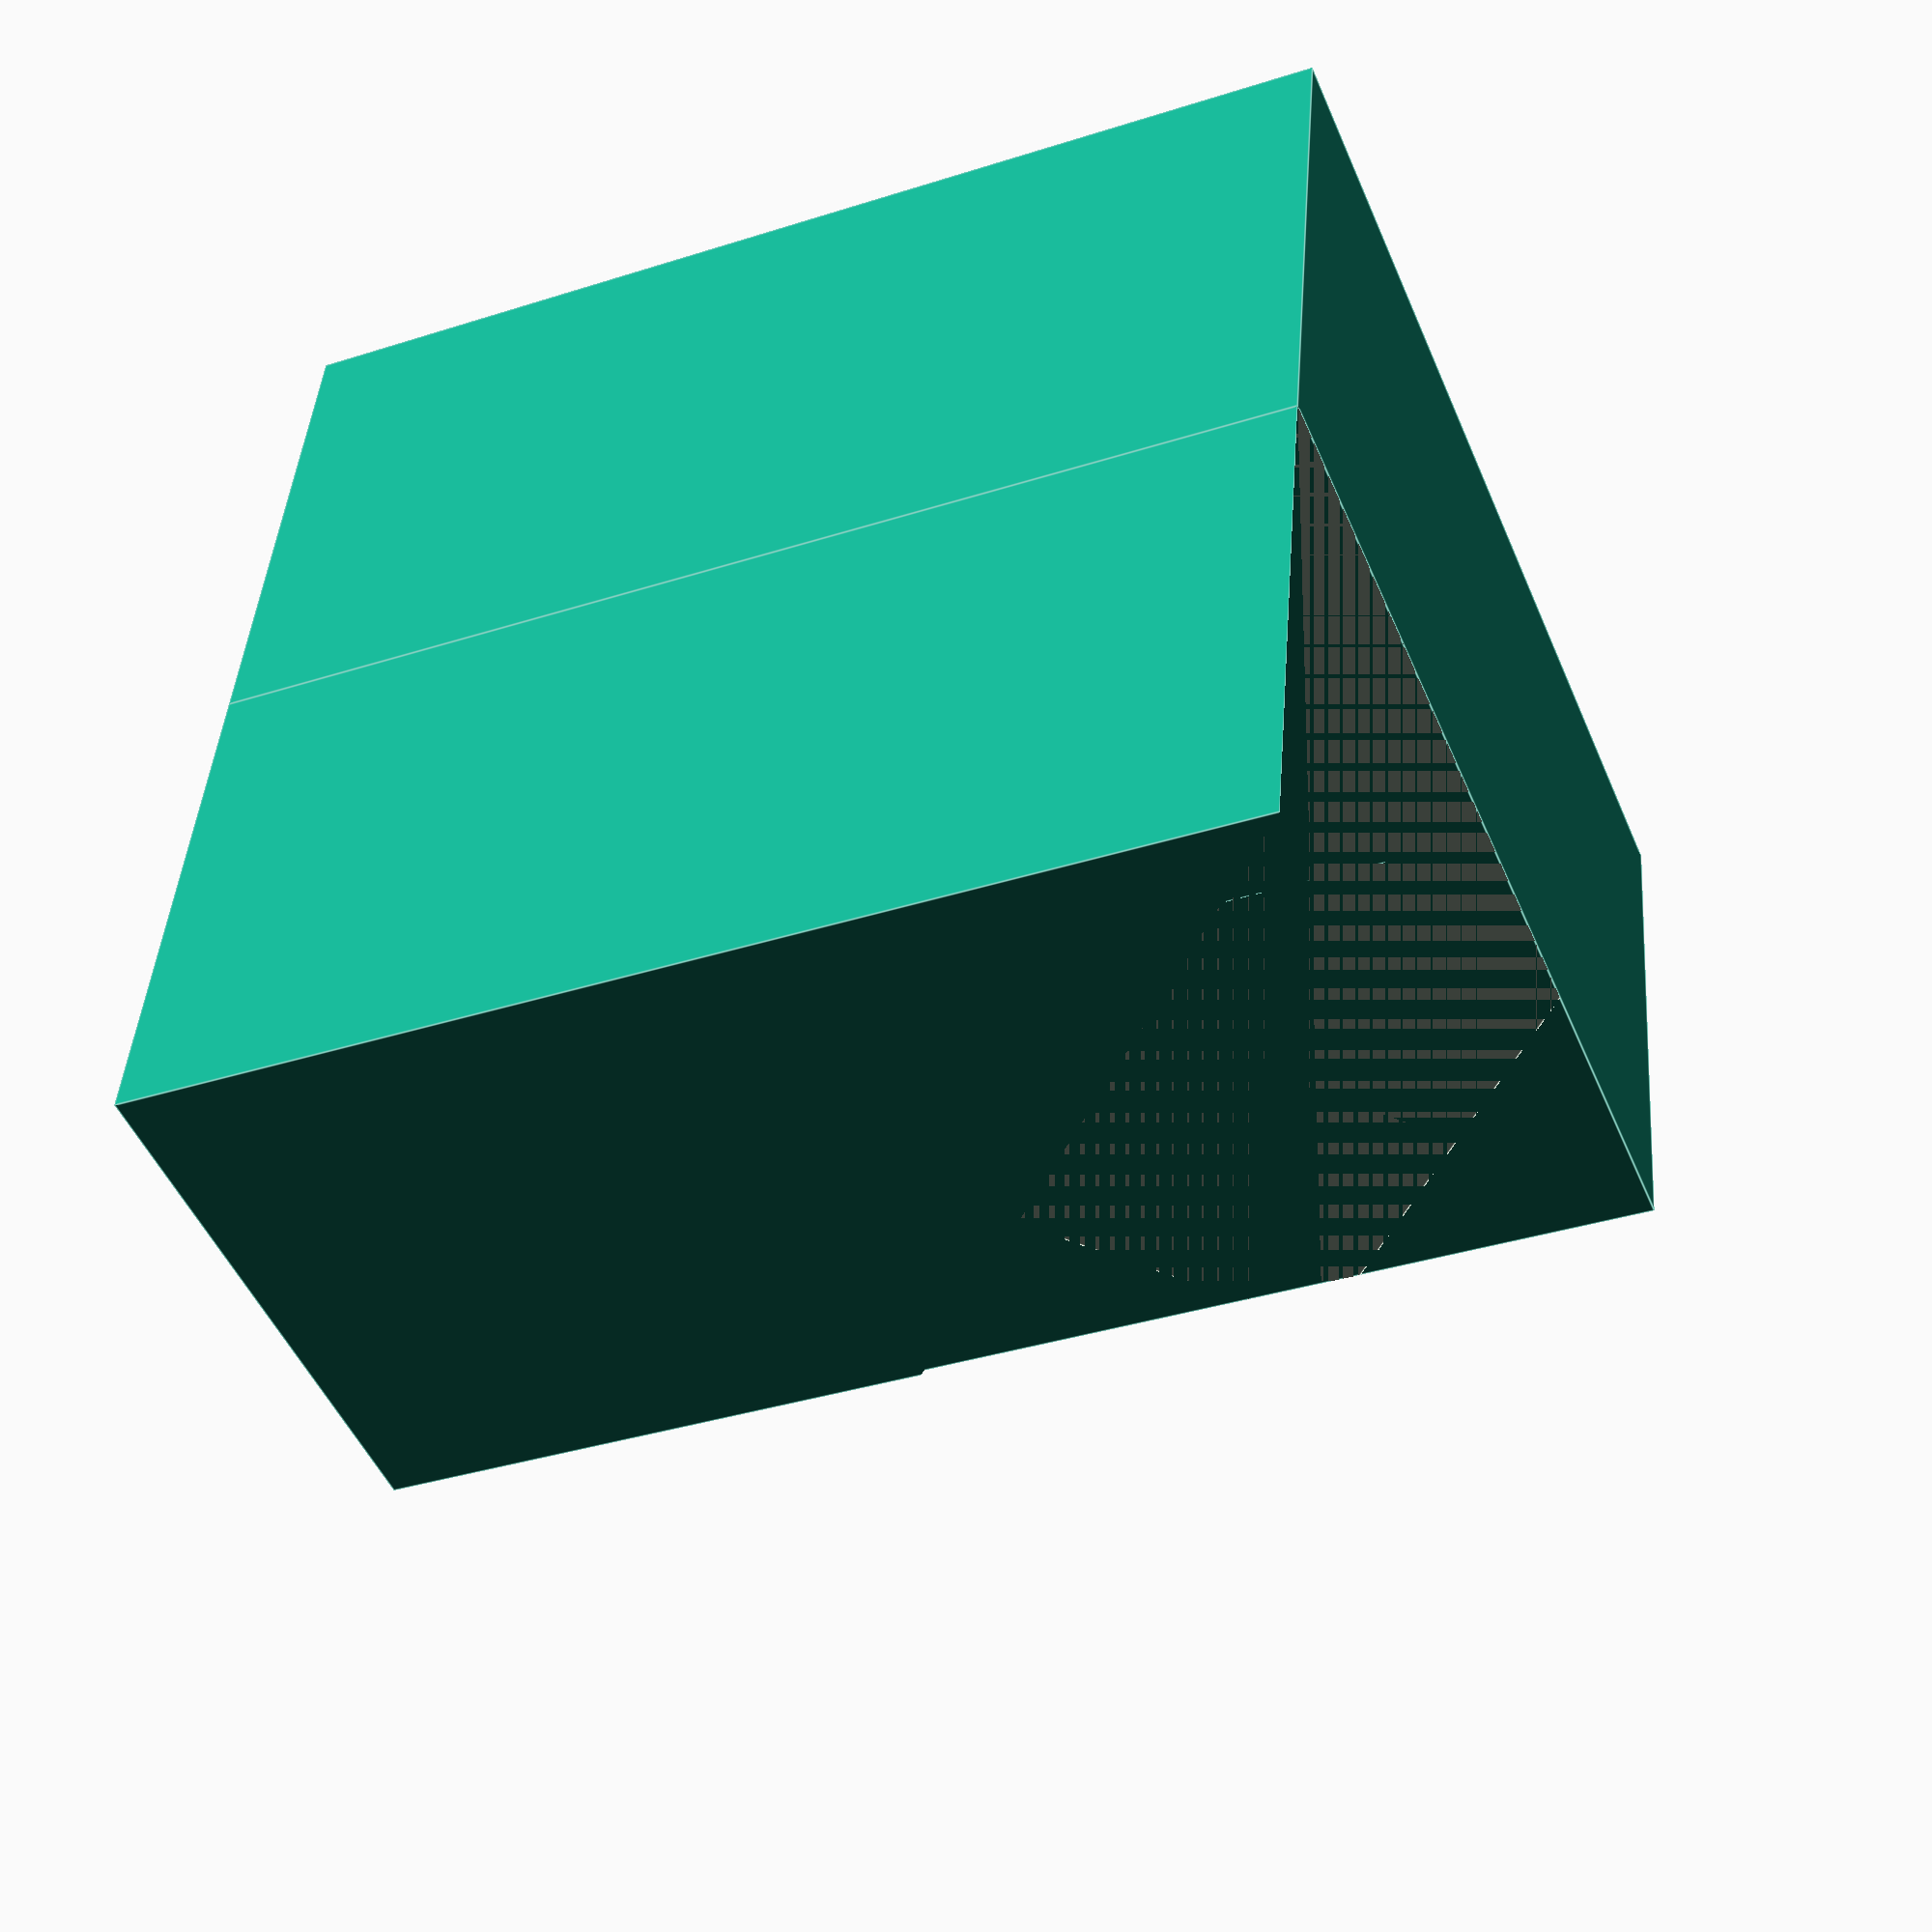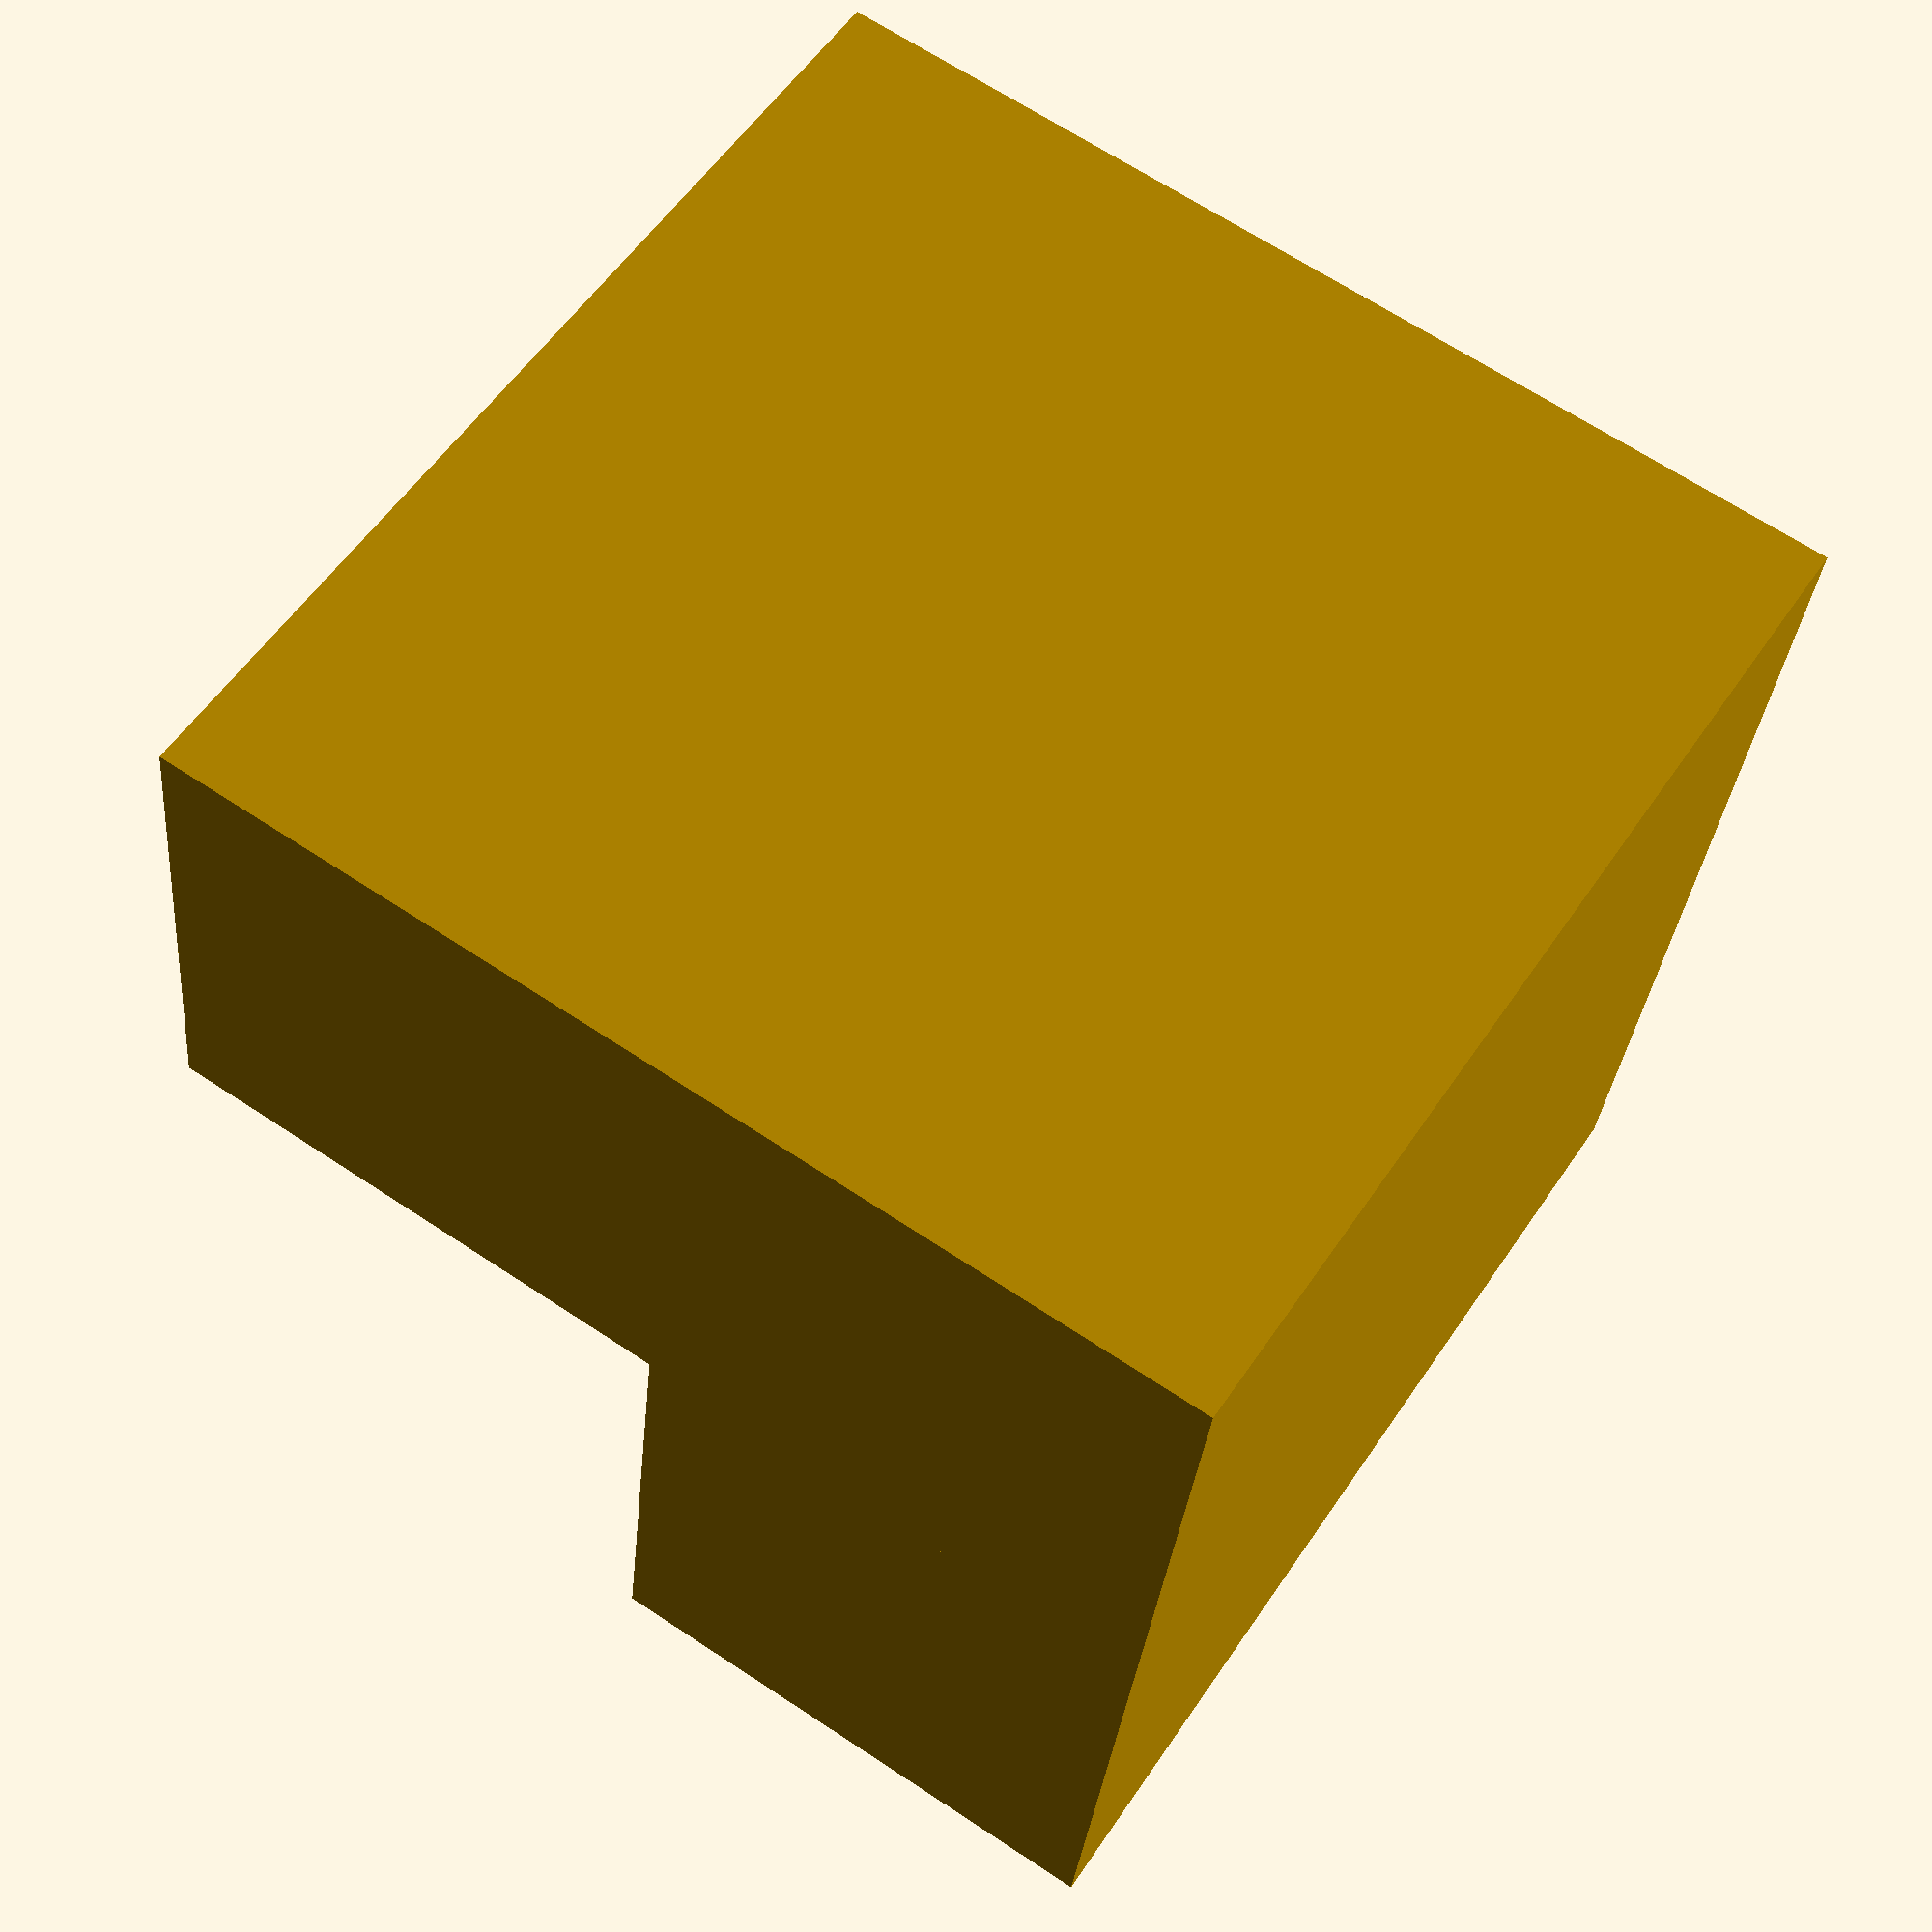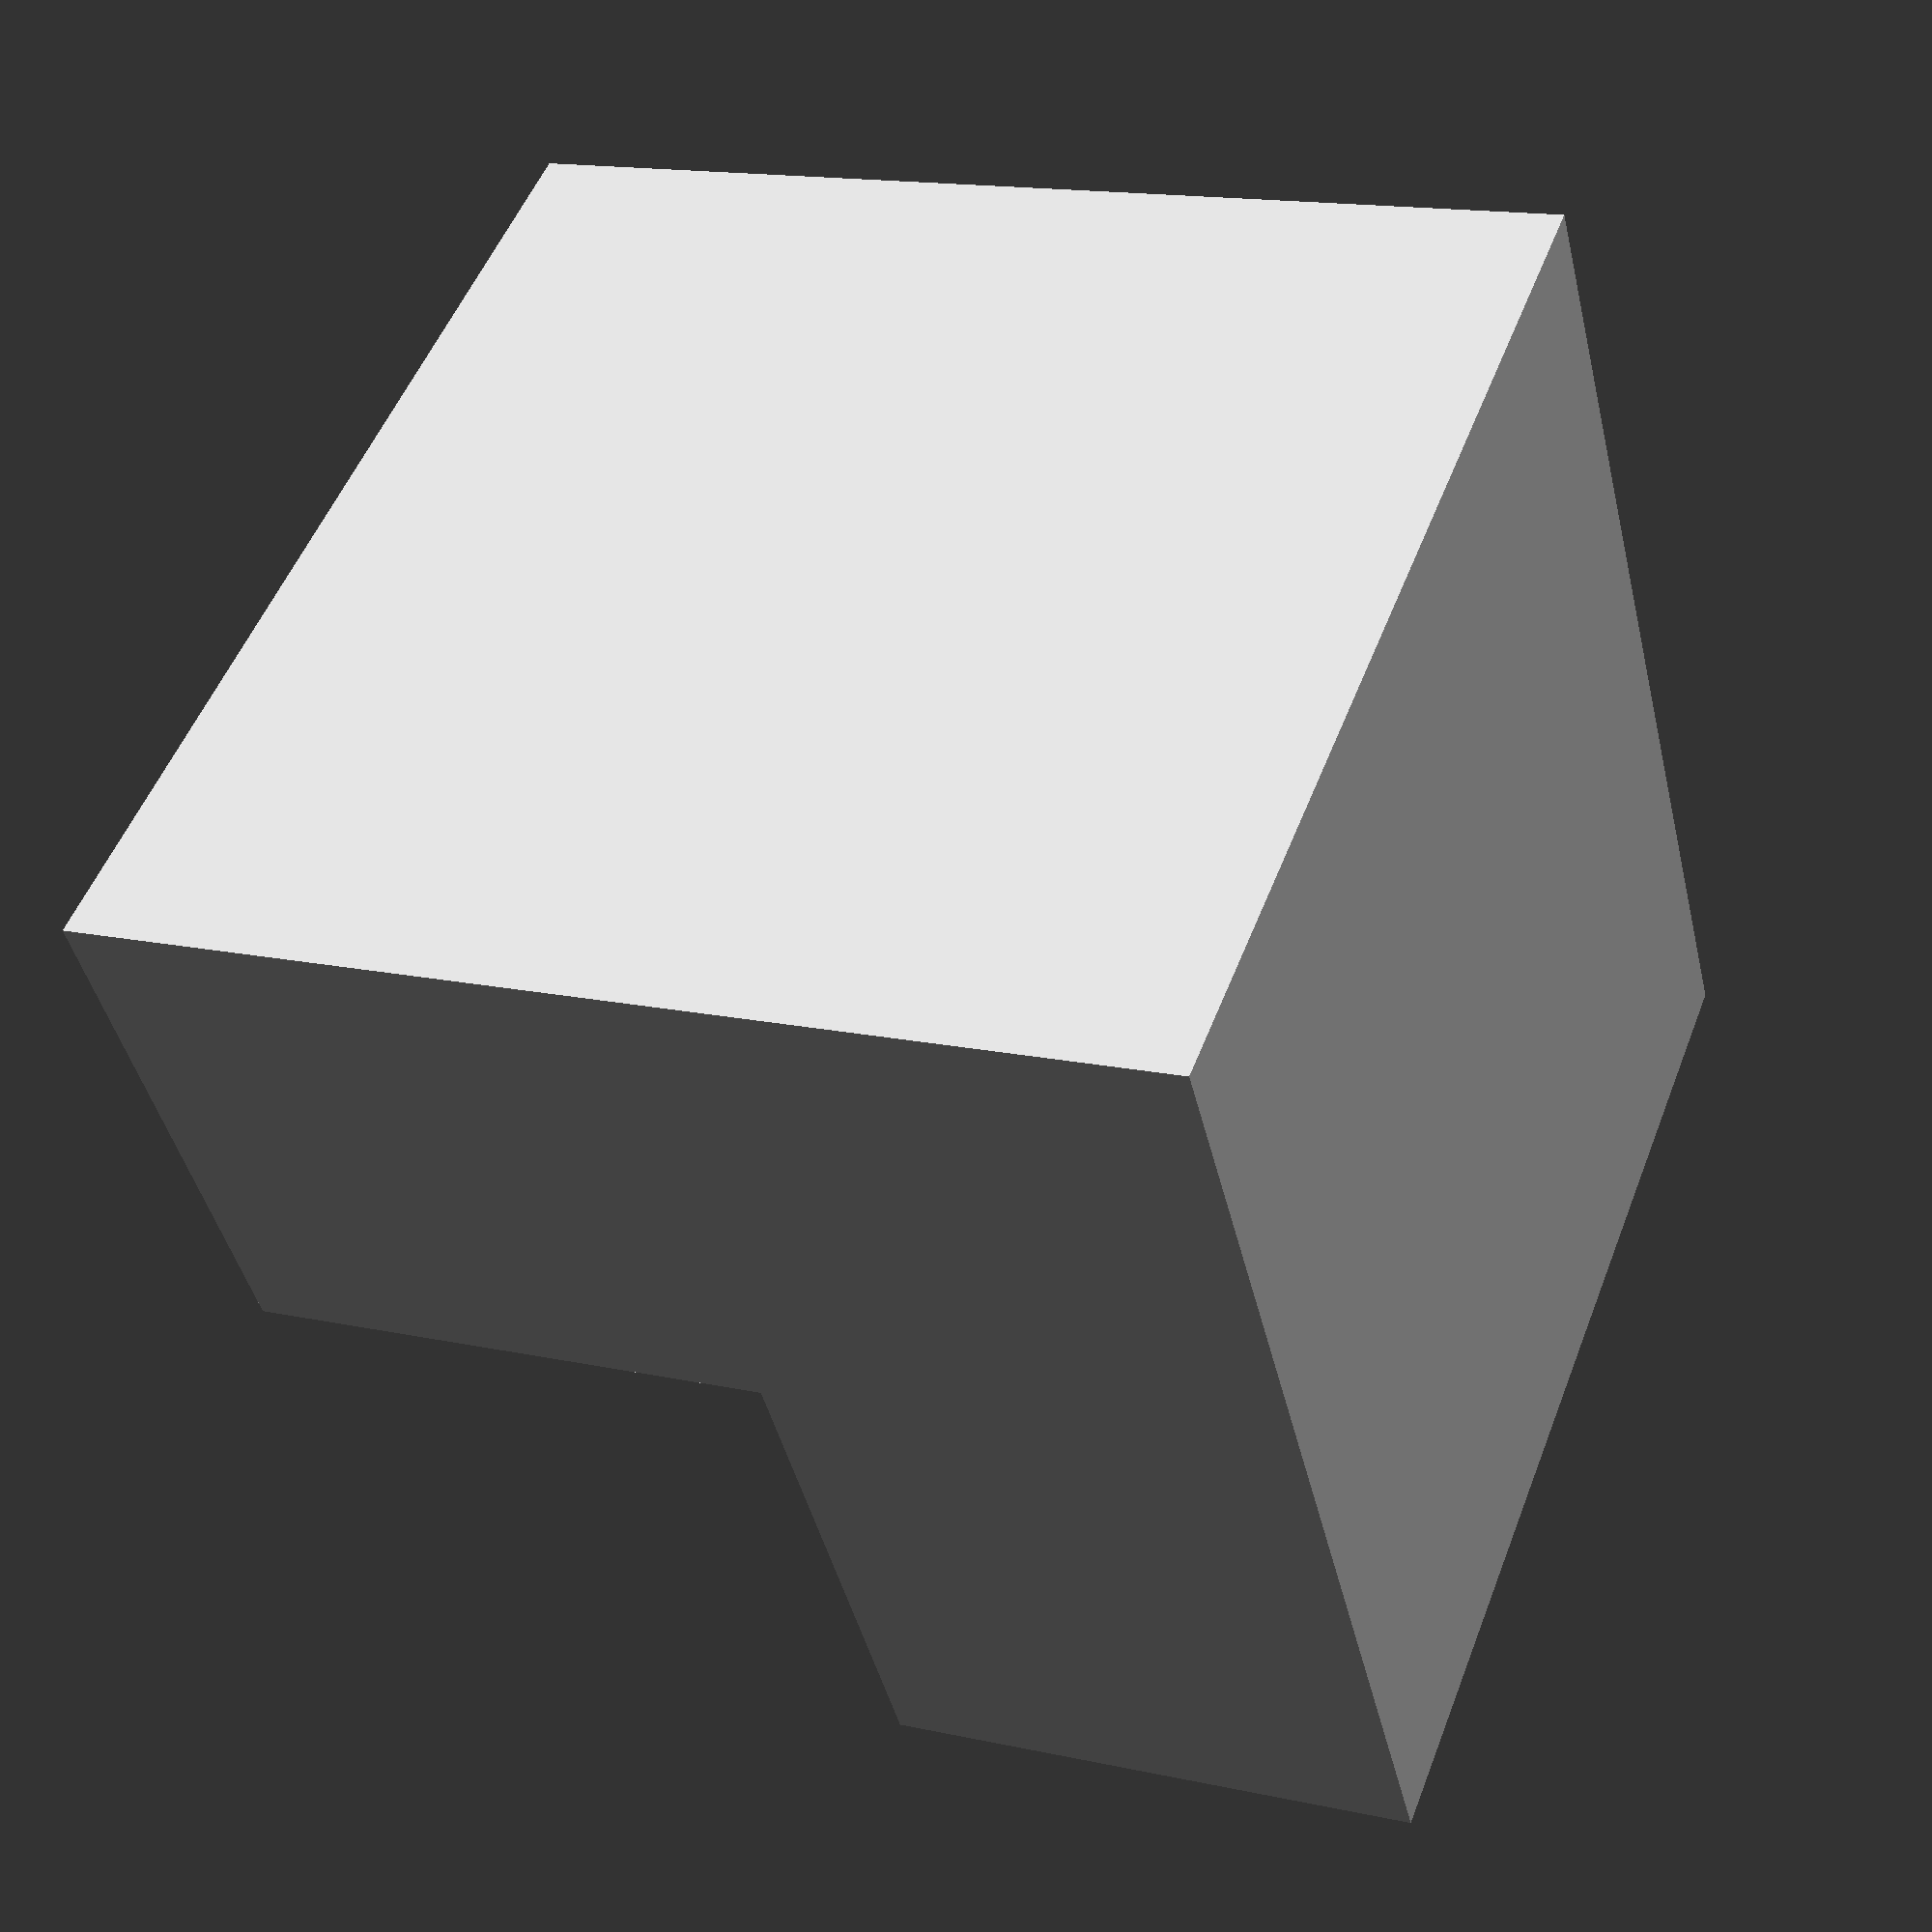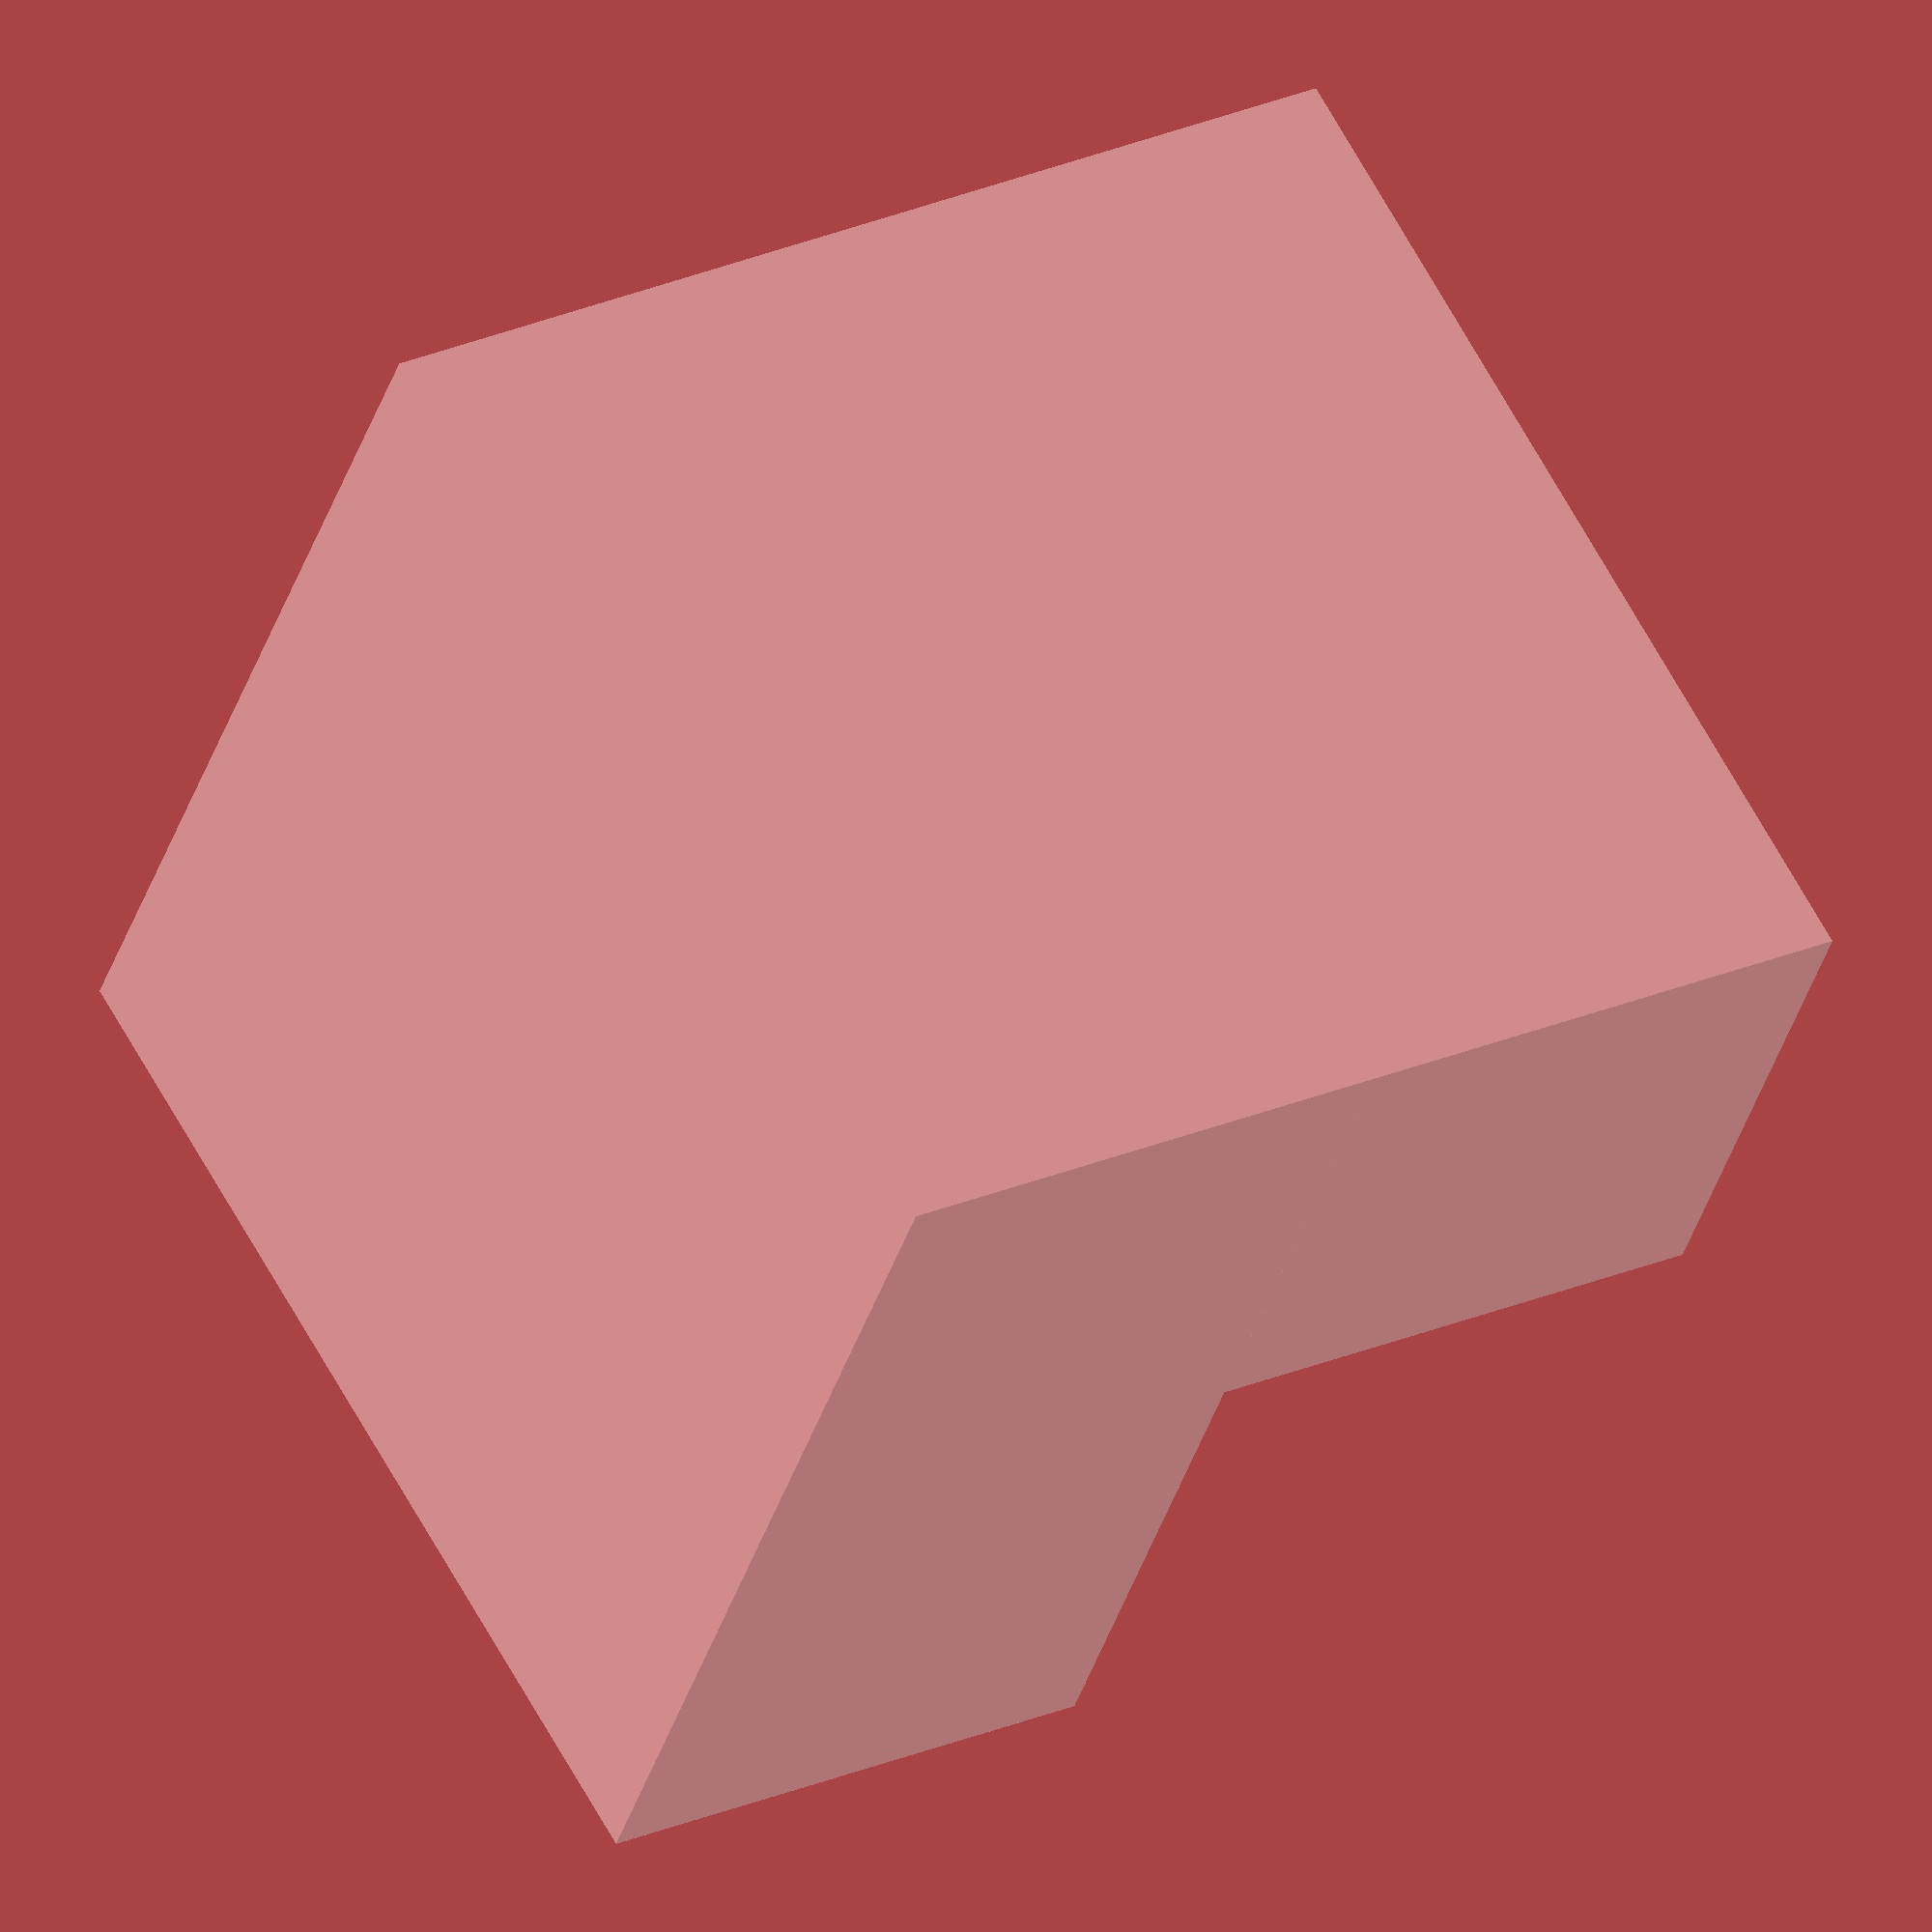
<openscad>
cube([20,40,40]);
difference(){
translate([20,0,0])
cube([20,40,20]);
rotate([45,0,0])
translate([20,0,0])
cube([22,40,20]);
}
</openscad>
<views>
elev=48.2 azim=85.3 roll=202.3 proj=p view=edges
elev=293.5 azim=80.8 roll=123.7 proj=p view=wireframe
elev=164.6 azim=303.1 roll=65.3 proj=p view=solid
elev=36.6 azim=209.4 roll=164.1 proj=o view=solid
</views>
